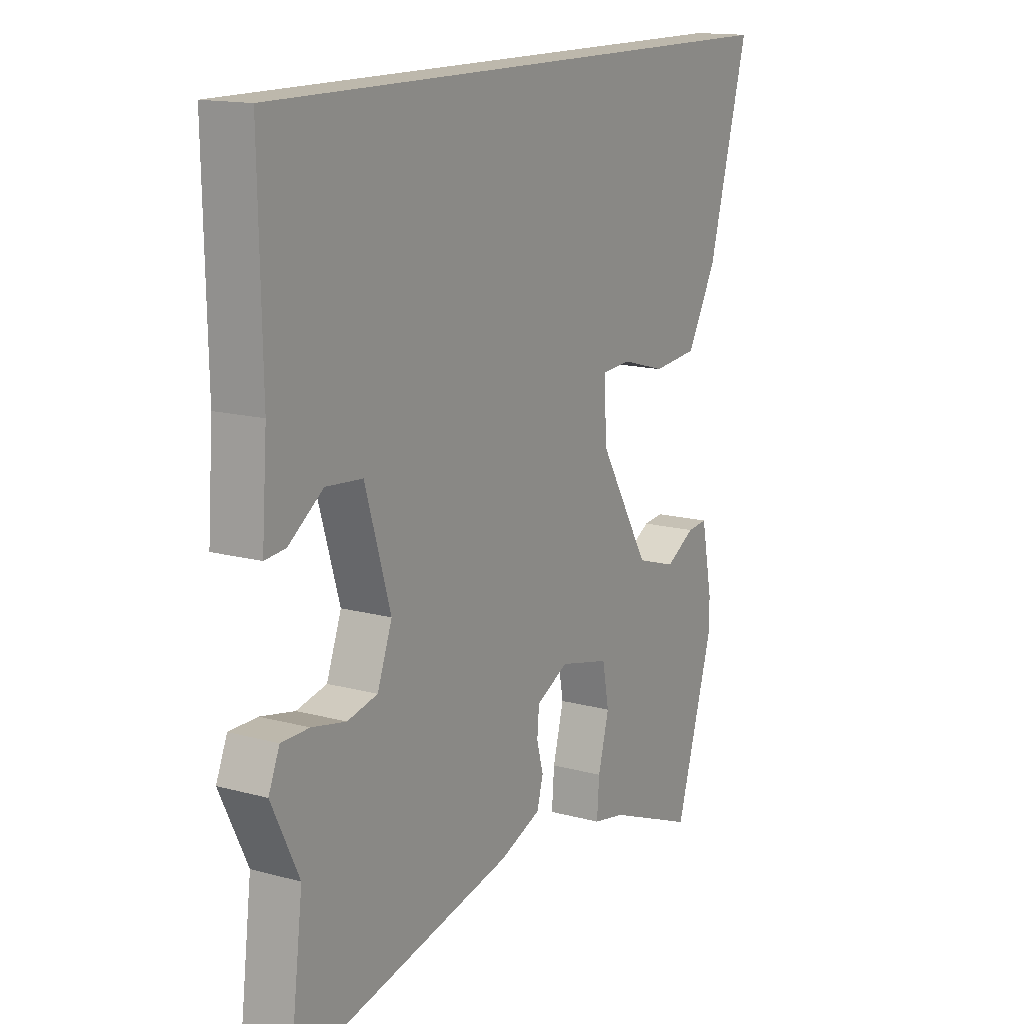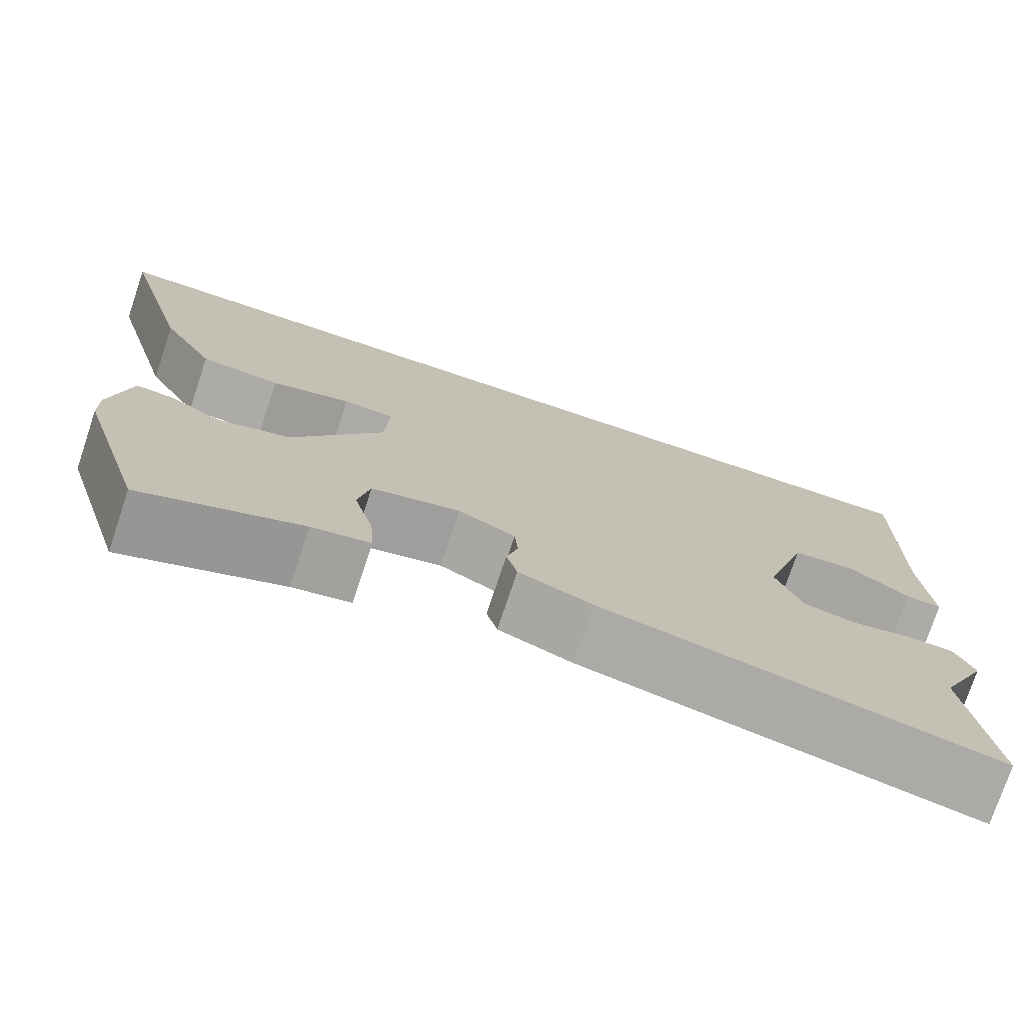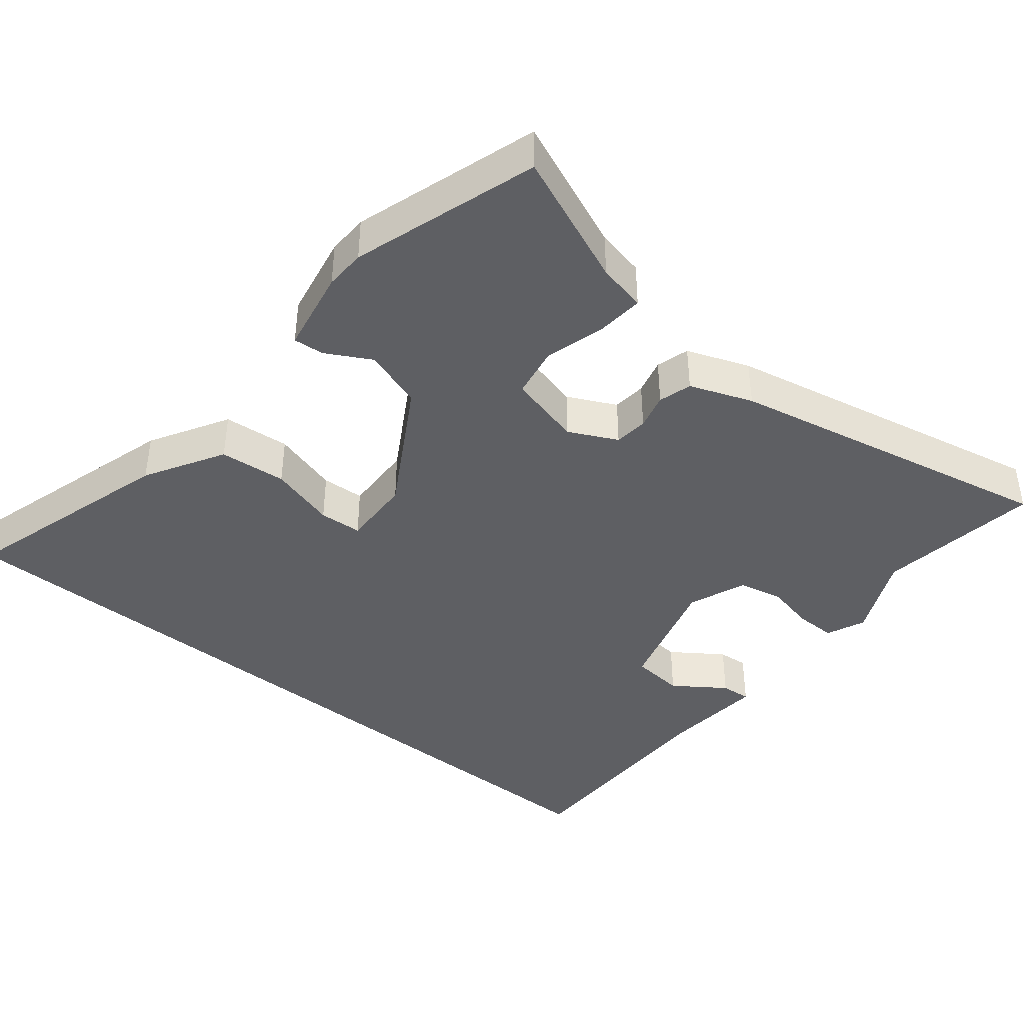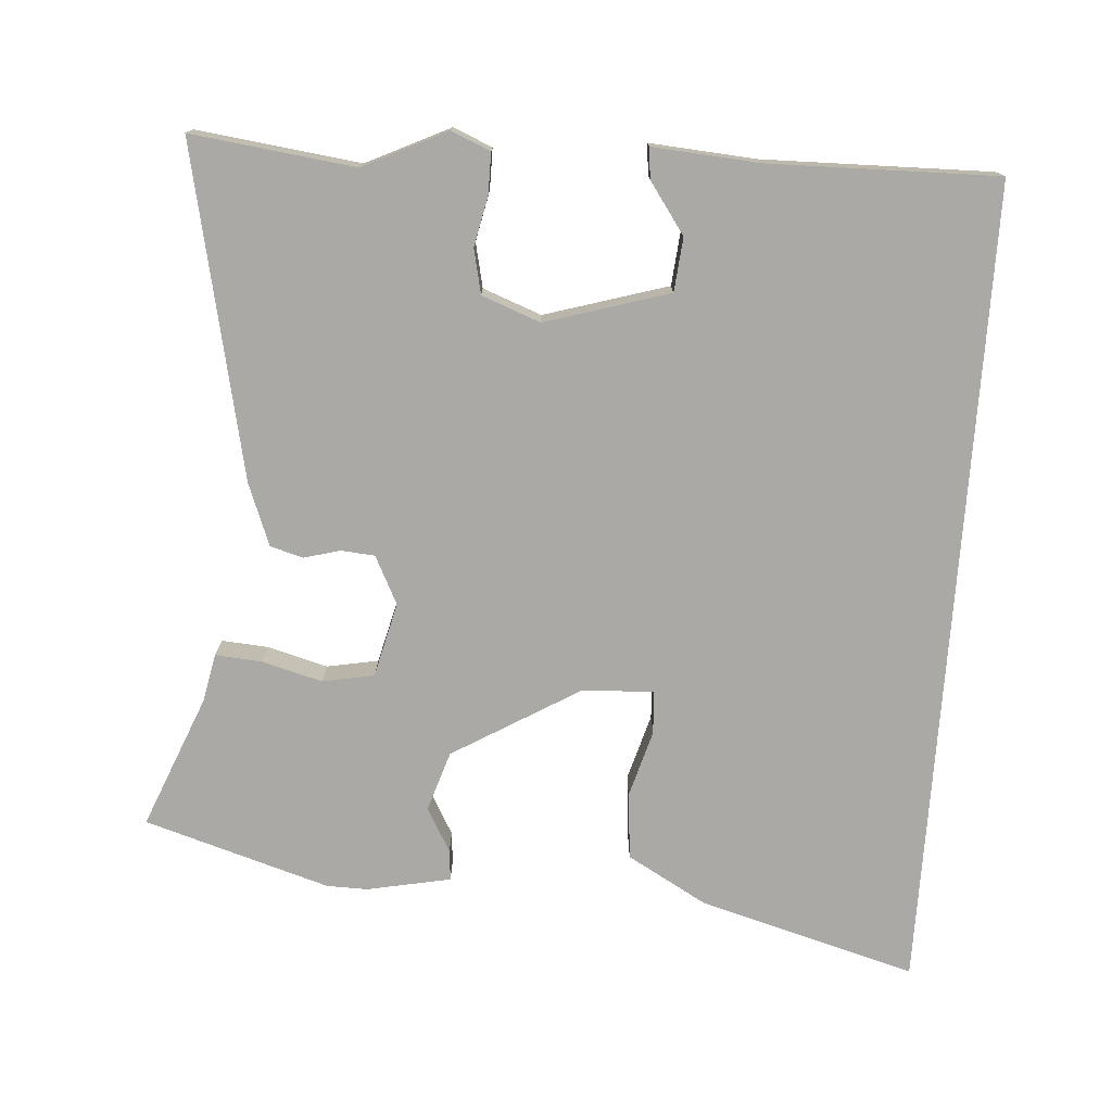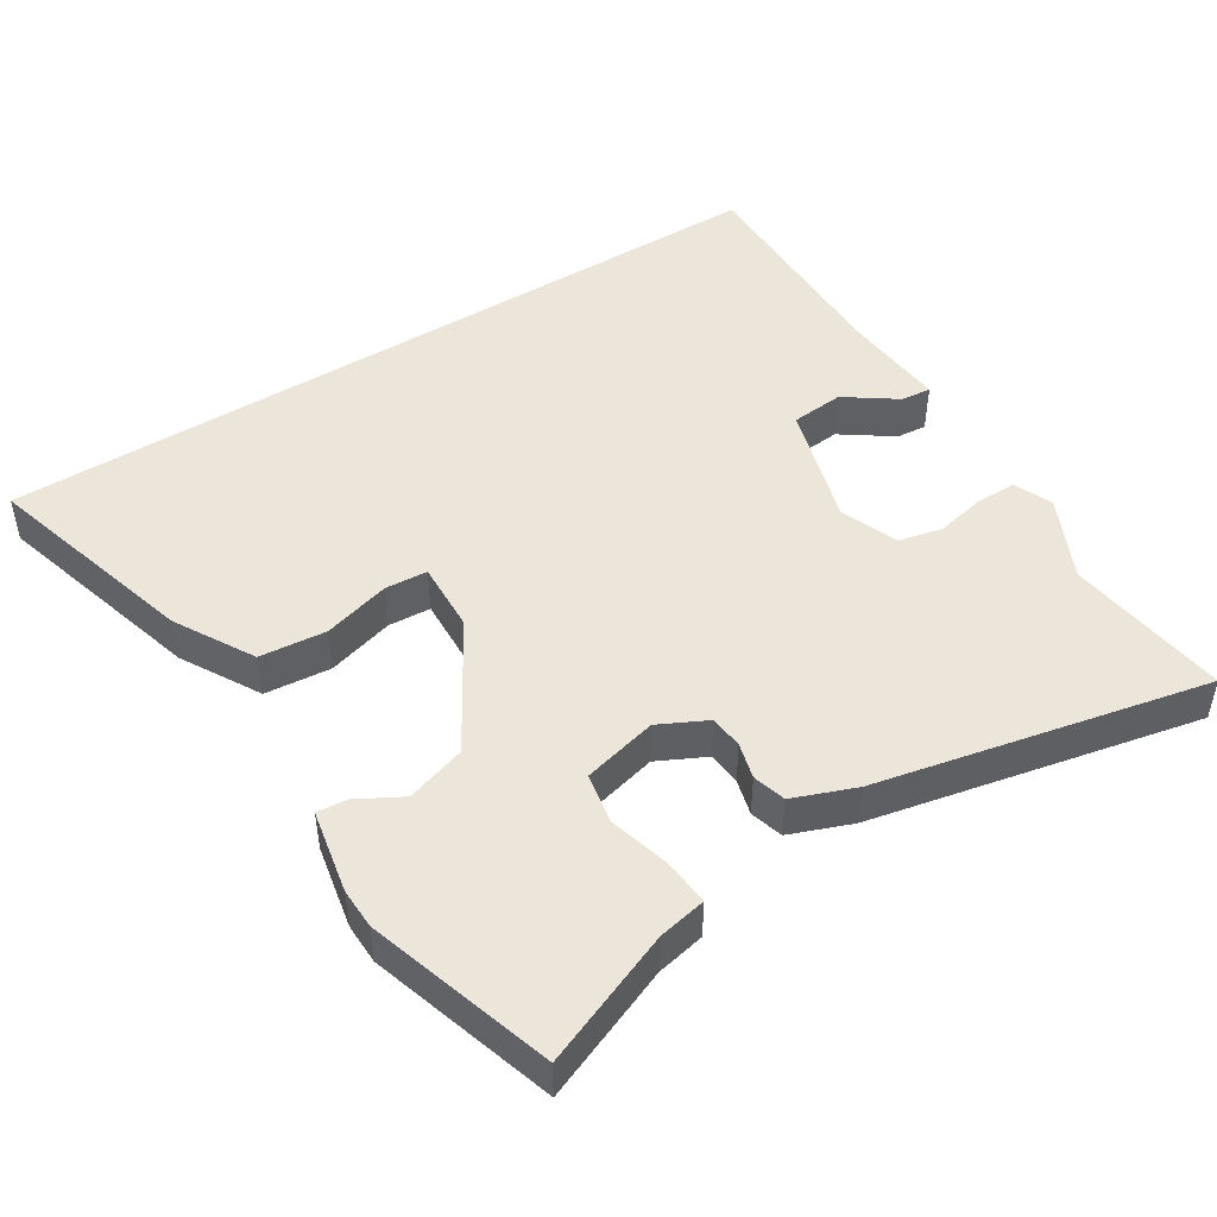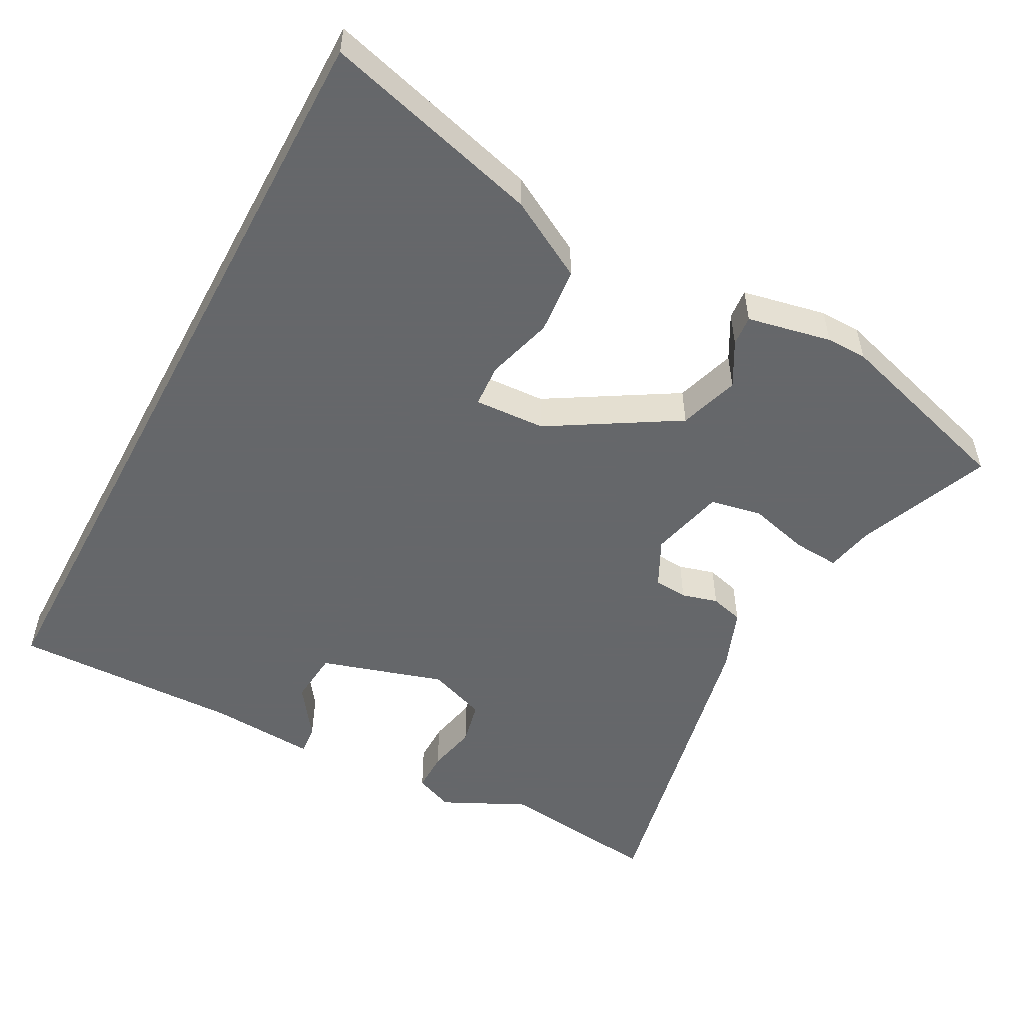
<metadata>
{"format":"obj","ext":"obj","renderer":"f3d","projection":"perspective","resolution":1024,"background":"white","views":[{"elev":14.8,"azim":-59.7,"up":"+Z"},{"elev":-75.5,"azim":161.5,"up":"+Z"},{"elev":-40.9,"azim":140.4,"up":"+Y"},{"elev":-75.4,"azim":-94.1,"up":"+Y"},{"elev":47.2,"azim":147.6,"up":"+Y"},{"elev":-52.0,"azim":61.9,"up":"+Y"}]}
</metadata>
<code>
v -0.532 0.07 0.5
v 0.618 0.07 0.5
v 0.532 0.07 0.191
v 0.469 0.07 0.079
v 0.374 0.07 0.07
v 0.279 0.07 0.097
v 0.218 0.07 0.093
v 0.223 0.07 -0.008
v 0.331 0.07 -0.188
v 0.416 0.07 -0.215
v 0.479 0.07 -0.18
v 0.522 0.07 -0.176
v 0.546 0.07 -0.295
v 0.545 0.07 -0.353
v 0.465 0.07 -0.616
v 0.277 0.07 -0.54
v 0.208 0.07 -0.526
v 0.213 0.07 -0.46
v 0.236 0.07 -0.374
v 0.222 0.07 -0.301
v 0.116 0.07 -0.275
v 0.048 0.07 -0.309
v 0.044 0.07 -0.357
v 0.058 0.07 -0.408
v 0.045 0.07 -0.455
v -0.043 0.07 -0.489
v -0.511 0.07 -0.589
v -0.482 0.07 -0.357
v -0.539 0.07 -0.239
v -0.516 0.07 -0.184
v -0.458 0.07 -0.184
v -0.387 0.07 -0.199
v -0.324 0.07 -0.185
v -0.293 0.07 -0.102
v -0.346 0.07 0.073
v -0.422 0.07 0.08
v -0.494 0.07 0.029
v -0.537 0.07 0.025
v -0.526 0.07 0.176
v -0.532 0 0.5
v 0.618 0 0.5
v 0.532 0 0.191
v 0.469 0 0.079
v 0.374 0 0.07
v 0.279 0 0.097
v 0.218 0 0.093
v 0.223 0 -0.008
v 0.331 0 -0.188
v 0.416 0 -0.215
v 0.479 0 -0.18
v 0.522 0 -0.176
v 0.546 0 -0.295
v 0.545 0 -0.353
v 0.465 0 -0.616
v 0.277 0 -0.54
v 0.208 0 -0.526
v 0.213 0 -0.46
v 0.236 0 -0.374
v 0.222 0 -0.301
v 0.116 0 -0.275
v 0.048 0 -0.309
v 0.044 0 -0.357
v 0.058 0 -0.408
v 0.045 0 -0.455
v -0.043 0 -0.489
v -0.511 0 -0.589
v -0.482 0 -0.357
v -0.539 0 -0.239
v -0.516 0 -0.184
v -0.458 0 -0.184
v -0.387 0 -0.199
v -0.324 0 -0.185
v -0.293 0 -0.102
v -0.346 0 0.073
v -0.422 0 0.08
v -0.494 0 0.029
v -0.537 0 0.025
v -0.526 0 0.176
f 36 37 38 39
f 1 2 3
f 39 1 3
f 36 39 3
f 35 36 3
f 30 31 32
f 29 30 32
f 28 29 32
f 28 32 33
f 27 28 33
f 26 27 33
f 25 26 33
f 24 25 33
f 23 24 33
f 22 23 33 34
f 16 17 18 19
f 15 16 19
f 14 15 19
f 13 14 19
f 12 13 19
f 11 12 19
f 10 11 19
f 9 10 19 20
f 8 9 20 21
f 3 4 5 6
f 3 6 7
f 35 3 7
f 22 34 35
f 21 22 35
f 8 21 35
f 7 8 35
f 78 77 76 75
f 42 41 40
f 42 40 78
f 42 78 75
f 42 75 74
f 71 70 69
f 71 69 68
f 71 68 67
f 72 71 67
f 72 67 66
f 72 66 65
f 72 65 64
f 72 64 63
f 72 63 62
f 73 72 62 61
f 58 57 56 55
f 58 55 54
f 58 54 53
f 58 53 52
f 58 52 51
f 58 51 50
f 58 50 49
f 59 58 49 48
f 60 59 48 47
f 45 44 43 42
f 46 45 42
f 46 42 74
f 74 73 61
f 74 61 60
f 74 60 47
f 74 47 46
f 1 40 41 2
f 2 41 42 3
f 3 42 43 4
f 4 43 44 5
f 5 44 45 6
f 6 45 46 7
f 7 46 47 8
f 8 47 48 9
f 9 48 49 10
f 10 49 50 11
f 11 50 51 12
f 12 51 52 13
f 13 52 53 14
f 14 53 54 15
f 15 54 55 16
f 16 55 56 17
f 17 56 57 18
f 18 57 58 19
f 19 58 59 20
f 20 59 60 21
f 21 60 61 22
f 22 61 62 23
f 23 62 63 24
f 24 63 64 25
f 25 64 65 26
f 26 65 66 27
f 27 66 67 28
f 28 67 68 29
f 29 68 69 30
f 30 69 70 31
f 31 70 71 32
f 32 71 72 33
f 33 72 73 34
f 34 73 74 35
f 35 74 75 36
f 36 75 76 37
f 37 76 77 38
f 38 77 78 39
f 39 78 40 1

</code>
